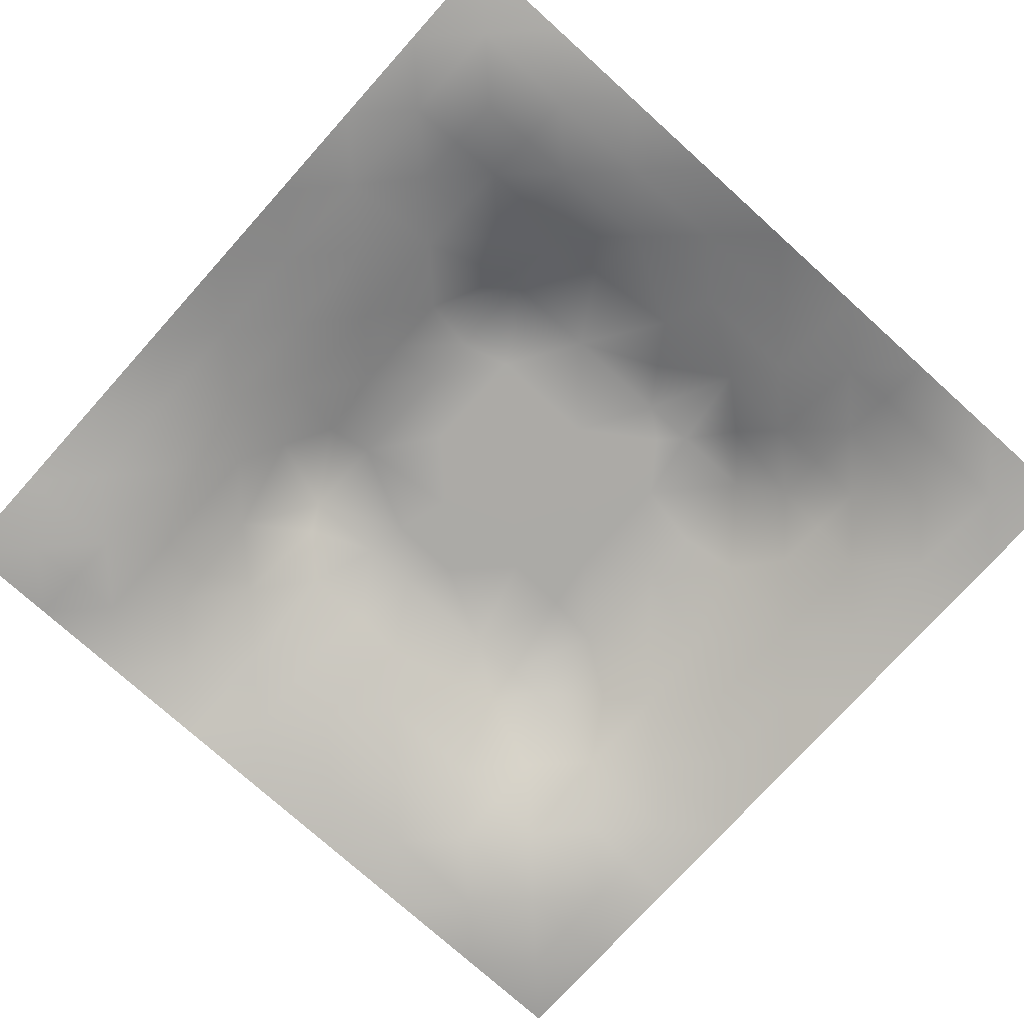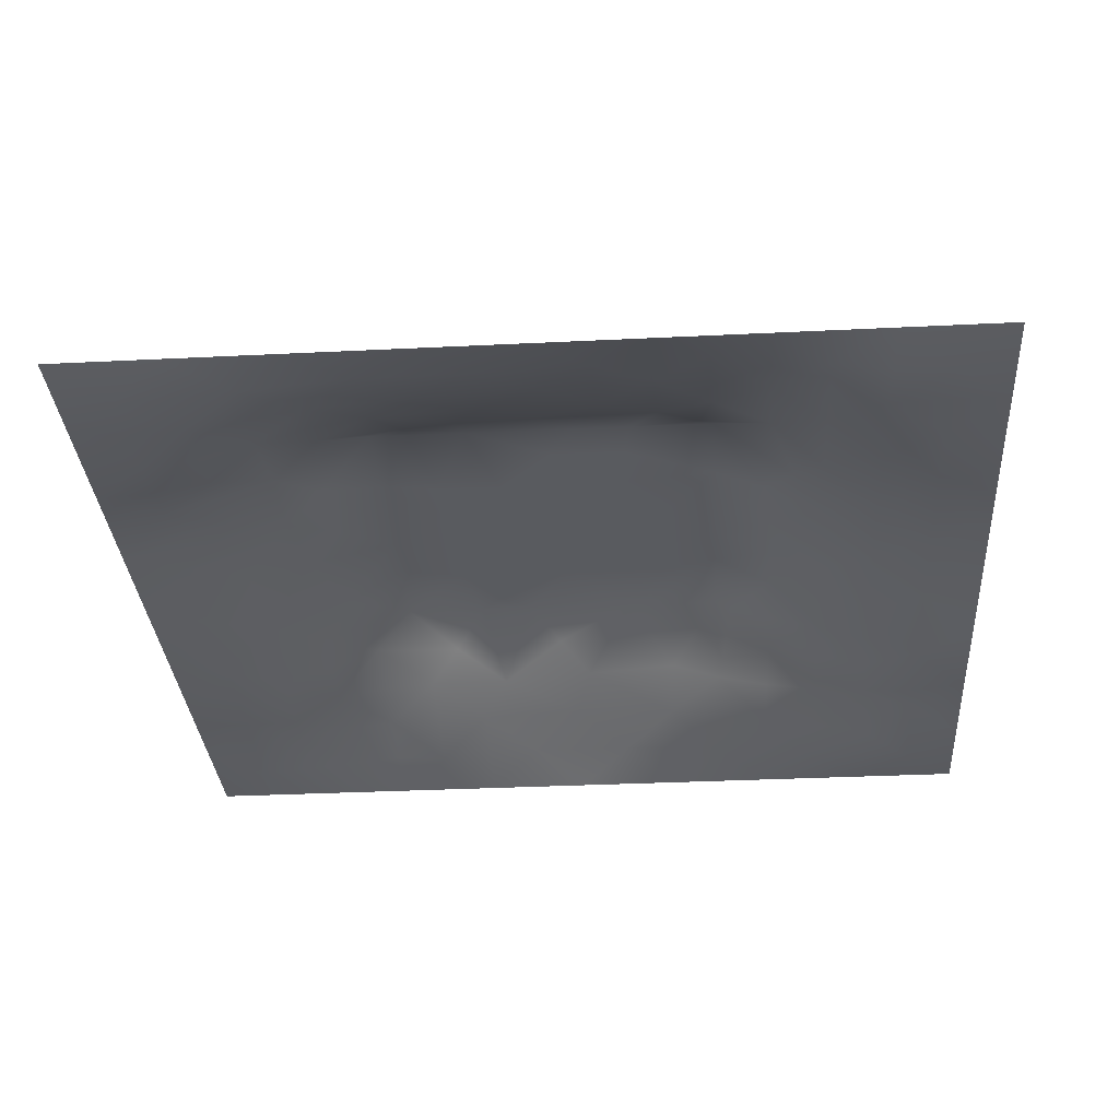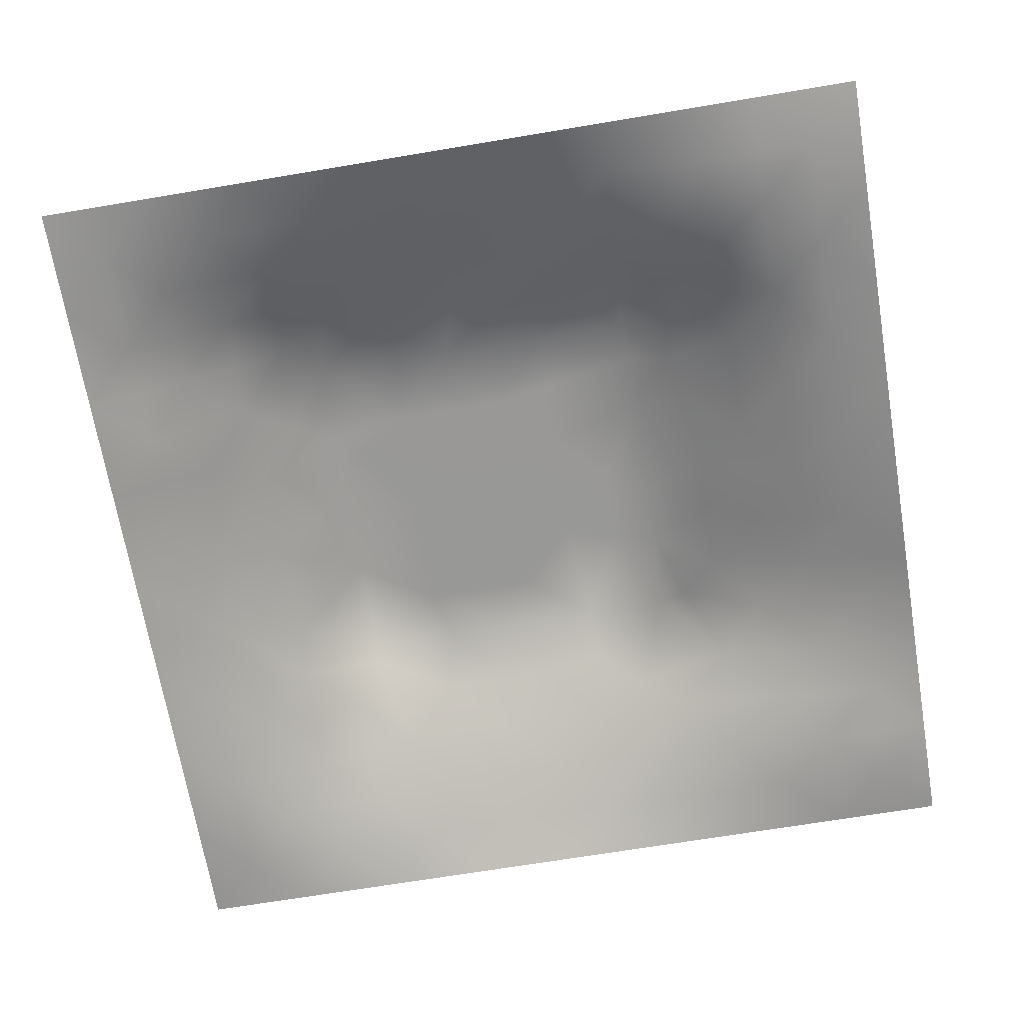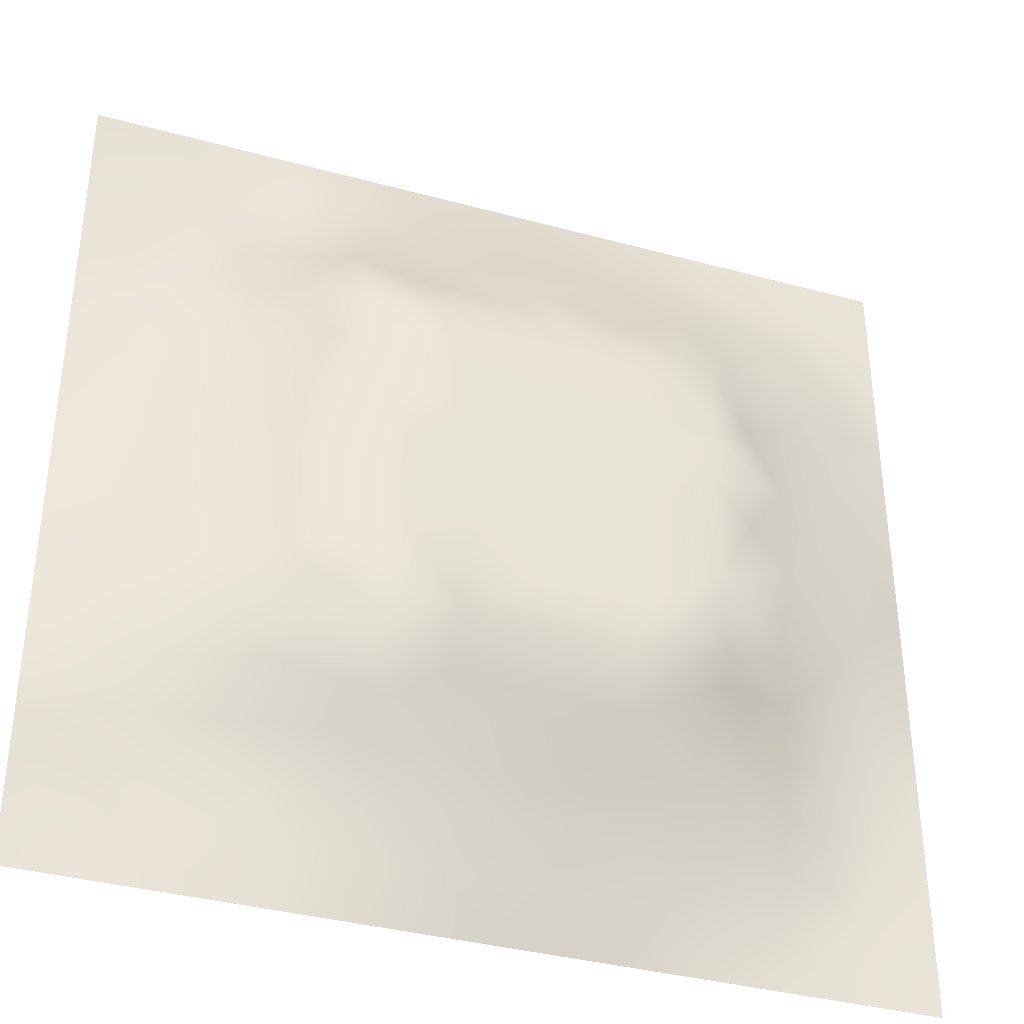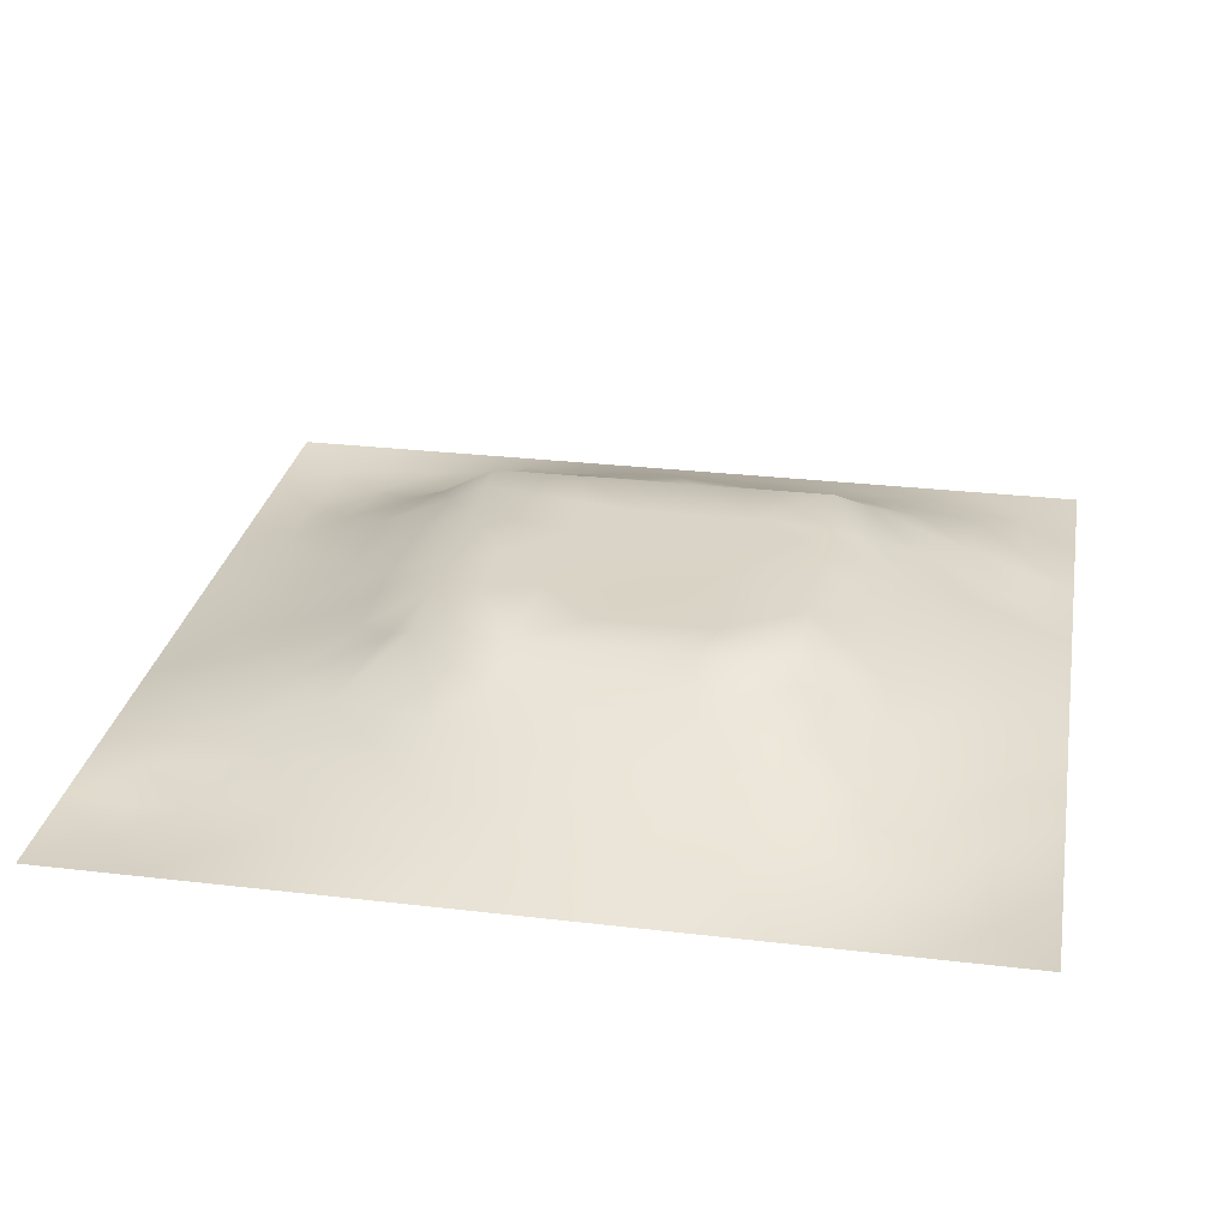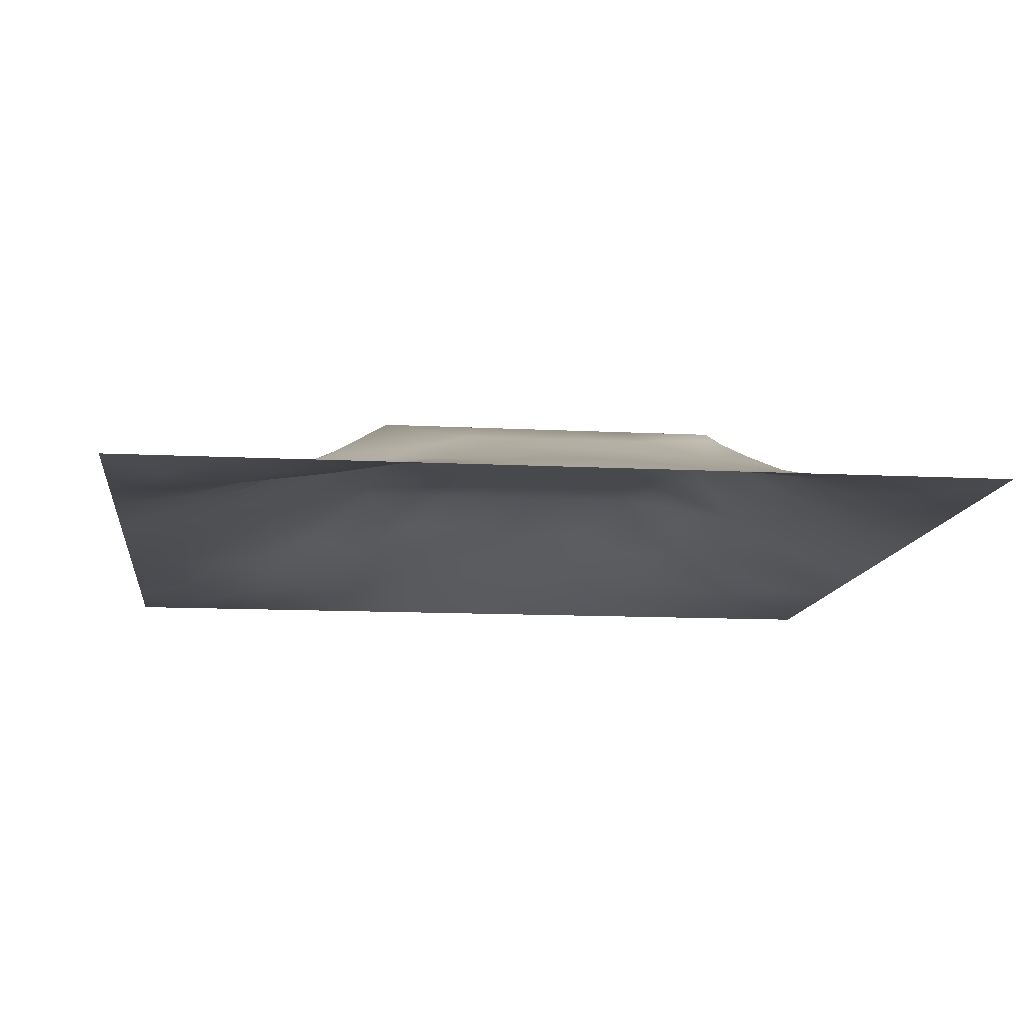
<metadata>
{"format":"obj","ext":"obj","renderer":"f3d","projection":"perspective","resolution":1024,"background":"white","views":[{"elev":-75.9,"azim":48.0,"up":"+Z"},{"elev":-32.1,"azim":-86.0,"up":"+Z"},{"elev":-68.5,"azim":-170.5,"up":"+Z"},{"elev":-36.6,"azim":-19.5,"up":"+Y"},{"elev":28.4,"azim":10.1,"up":"+Z"},{"elev":-12.0,"azim":-7.0,"up":"+Z"}]}
</metadata>
<code>
v -0 0 -0
v 1 0 -0
v -0 1 0
v 1 1 0
v 0.5009 0.5012 0.1197
v -0 0.5 0
v 0.5 1 0
v 1 0.5 0
v 0.5 -0 0
v 0.2463 0.7555 0.06493
v 0.7578 0.7577 0.08558
v 0.2466 0.2464 0.06384
v 0.7575 0.2444 0.07715
v 0.75 0 0
v 0.25 0 0
v 1 0.75 0
v 1 0.25 0
v 0.25 1 0
v 0.75 1 0
v 0 0.25 0
v 0 0.75 -0
v 0.3635 0.2178 0.07266
v 0.6336 0.7771 0.08812
v 0.2442 0.5168 0.08124
v 0.8139 0.2486 0.04619
v 0.8778 0.3745 0.04483
v 0.6263 0.1246 0.03905
v 0.6327 0.3696 0.12
v 0.8741 0.1257 0.005759
v 0.3753 0.1252 0.03648
v 0.1264 0.127 -0.001504
v 0.4929 0.2461 0.09198
v 0.8775 0.6264 0.04554
v 0.6321 0.6321 0.1199
v 0.8765 0.8761 0.02108
v 0.3748 0.8772 0.0409
v 0.258 0.6044 0.08965
v 0.1266 0.8739 -0.001537
v 0.1265 0.6256 0.03086
v 0.6264 0.8784 0.04769
v 0.1244 0.375 0.03884
v 0.2515 0.1274 0.01545
v 0.879 0.752 0.04258
v 0.8745 0.2503 0.02482
v 0.252 0.8742 0.01754
v 0.7518 0.877 0.03695
v 0.1249 0.2506 0.02485
v 0.1259 0.7503 0.02114
v 0.7192 0.6158 0.1199
v 0.1257 0.937 -0.002515
v 0.553 0.7099 0.1199
v 0.8793 0.5005 0.05158
v 0.4247 0.7094 0.1199
v 0.2461 0.455 0.08345
v 0 0.375 0
v 0.5002 0.8787 0.0494
v 0.5004 0.6321 0.1199
v 0.2466 0.372 0.08502
v 0.1266 0.5002 0.03473
v 0.3699 0.5013 0.1198
v 0.6301 0.2445 0.09187
v 0.5006 0.124 0.04353
v 0.501 0.3702 0.12
v 0 0.625 0
v 0 0.875 0
v 0 0.125 0
v 0.625 1 0
v 0.875 1 0
v 0.125 1 0
v 0.375 1 0
v 1 0.375 0
v 1 0.125 0
v 1 0.875 0
v 1 0.625 0
v 0.375 0 0
v 0.125 0 0
v 0.875 0 0
v 0.625 0 0
v 0.7517 0.1227 0.03526
v 0.632 0.501 0.1199
v 0.7684 0.5167 0.09711
v 0.06109 0.3127 0.02098
v 0.1882 0.4371 0.05723
v 0.1864 0.3114 0.05291
v 0.06336 0.4377 0.01682
v 0.688 0.9384 0.02035
v 0.6913 0.8177 0.06795
v 0.5628 0.9382 0.02188
v 0.06339 0.6874 0.01201
v 0.1866 0.69 0.05063
v 0.06417 0.5625 0.01339
v 0.1888 0.9366 -0.001184
v 0.1886 0.8126 0.02258
v 0.06286 0.9373 -0.009367
v 0.4351 0.5669 0.1198
v 0.8784 0.8147 0.03469
v 0.1869 0.7522 0.04017
v 0.3107 0.8165 0.05731
v 0.4376 0.9392 0.02363
v 0.9382 0.8127 0.01409
v 0.8165 0.8161 0.04894
v 0.9374 0.9373 -9e-05
v 0.8749 0.1877 0.0174
v 0.5664 0.5666 0.1197
v 0.7201 0.4243 0.1199
v 0.8239 0.5934 0.06987
v 0.8165 0.6909 0.06579
v 0.9399 0.563 0.02623
v 0.7545 0.8176 0.06127
v 0.6921 0.5886 0.1199
v 0.4354 0.4357 0.1197
v 0.1885 0.06387 0.000852
v 0.06299 0.06303 -0.007023
v 0.1878 0.1883 0.02476
v 0.3131 0.06323 0.01315
v 0.3121 0.1875 0.04831
v 0.4379 0.06237 0.02005
v 0.8124 0.06247 0.009332
v 0.9371 0.06291 -0.003644
v 0.5572 0.2436 0.09201
v 0.5667 0.4355 0.1199
v 0.526 0.8107 0.07917
v 0.5644 0.1852 0.06639
v 0.6909 0.1852 0.0595
v 0.5629 0.06088 0.02475
v 0.9373 0.313 0.01525
v 0.8167 0.3103 0.06167
v 0.939 0.4377 0.02385
v 0.3128 0.9387 0.01766
v 0.4772 0.769 0.09266
v 0.8147 0.1858 0.03708
v 0.8065 0.37 0.07559
v 0.6877 0.06285 0.01573
v 0.06311 0.1261 -0.005037
v 0.9363 0.1884 0.001522
v 0.4371 0.1844 0.06775
v 0.06315 0.1883 0.004175
v 0.3831 0.7739 0.0885
v 0.9365 0.6878 0.01468
v 0.1895 0.8737 0.006085
v 0.06349 0.812 0.001663
v 0.8128 0.9378 0.01313
v 0.1879 0.564 0.05694
v 0.7739 0.654 0.09351
v 0.3196 0.6636 0.1199
v 0.7208 0.3109 0.1199
v 0.321 0.3092 0.1199
v 0.719 0.7108 0.1199
v 0.3192 0.709 0.1199
v 0.6159 0.3106 0.1199
v 0.3207 0.4057 0.1199
v 0.2909 0.3255 0.1031
v 0.3199 0.5991 0.1199
v 0.7246 0.2923 0.1084
v 0.8133 0.1242 0.02243
v 0.4331 0.6425 0.1198
v 0.2757 0.6642 0.09668
v 0.7193 0.5528 0.1199
v 0.6177 0.7102 0.1199
v 0.3204 0.4704 0.1199
v 0.4209 0.3098 0.1199
v 0.939 0.7505 0.01965
v 0.5505 0.3104 0.1199
v 0.8179 0.7543 0.06217
v 0.4164 0.2522 0.09286
v 0.4246 0.8206 0.07067
v 0.8185 0.4818 0.07508
v 0.7541 0.1839 0.05448
v 0.3705 0.4149 0.1199
v 0.2511 0.9371 0.007056
f 56 99 166
f 61 123 124
f 105 158 80
f 26 167 132
f 41 83 85
f 160 54 151
f 83 41 58
f 36 166 99
f 84 47 12
f 72 17 135
f 127 25 44
f 80 110 104
f 115 112 15
f 163 150 28
f 140 45 92
f 27 124 123
f 58 151 54
f 15 112 76
f 115 15 75
f 82 41 55
f 88 56 40
f 25 127 13
f 22 30 136
f 85 55 41
f 47 84 82
f 165 22 136
f 21 64 89
f 83 58 54
f 57 95 104
f 116 30 22
f 42 112 115
f 107 11 144
f 165 147 22
f 155 79 118
f 129 70 18
f 63 28 121
f 51 53 57
f 114 31 42
f 153 160 60
f 37 153 157
f 139 33 74
f 149 138 98
f 61 150 120
f 62 117 125
f 32 165 136
f 143 39 59
f 51 159 23
f 142 46 35
f 78 125 9
f 121 80 5
f 60 95 153
f 35 96 100
f 97 10 93
f 100 102 35
f 16 73 100
f 64 91 89
f 60 169 111
f 50 92 69
f 123 120 32
f 131 25 13
f 158 81 106
f 45 140 93
f 84 152 58
f 81 158 105
f 34 159 51
f 102 100 73
f 5 104 95
f 23 87 40
f 38 94 141
f 29 119 135
f 72 135 119
f 84 12 152
f 9 125 117
f 13 154 124
f 14 118 133
f 56 122 40
f 65 141 94
f 20 66 137
f 55 20 82
f 59 91 85
f 65 21 141
f 6 85 91
f 114 12 47
f 113 76 31
f 3 65 94
f 141 48 38
f 92 18 69
f 124 154 61
f 4 68 102
f 92 170 18
f 103 29 135
f 106 167 52
f 157 90 37
f 44 103 135
f 11 87 148
f 170 129 18
f 58 152 151
f 13 168 131
f 2 119 77
f 156 145 153
f 63 121 111
f 116 22 12
f 16 162 139
f 40 86 88
f 149 98 10
f 1 76 113
f 26 128 52
f 5 111 121
f 154 127 146
f 145 53 149
f 112 31 76
f 169 151 147
f 123 62 27
f 169 60 160
f 45 98 129
f 36 129 98
f 122 23 40
f 122 130 51
f 163 120 150
f 169 147 161
f 25 131 44
f 97 48 90
f 26 44 126
f 140 38 93
f 48 141 89
f 21 89 141
f 49 144 148
f 164 43 101
f 6 91 64
f 63 111 161
f 32 136 123
f 6 55 85
f 163 63 161
f 29 155 118
f 143 90 39
f 83 24 59
f 110 49 34
f 160 151 169
f 107 144 106
f 111 169 161
f 87 46 40
f 144 49 106
f 162 16 100
f 153 24 160
f 87 109 46
f 84 58 41
f 37 90 143
f 37 143 24
f 132 146 127
f 157 10 90
f 10 97 90
f 49 158 106
f 145 157 153
f 34 51 57
f 119 29 118
f 90 48 39
f 109 11 101
f 110 80 158
f 148 144 11
f 156 53 145
f 42 116 114
f 105 28 146
f 109 101 46
f 5 95 111
f 95 57 156
f 37 24 153
f 60 111 95
f 53 51 130
f 156 57 53
f 146 150 61
f 34 57 104
f 145 149 157
f 9 117 75
f 78 133 125
f 148 34 49
f 95 156 153
f 30 115 117
f 10 98 93
f 83 54 24
f 96 43 100
f 108 74 33
f 77 119 118
f 94 69 3
f 45 93 98
f 91 59 39
f 75 117 115
f 138 149 53
f 112 42 31
f 63 163 28
f 130 122 166
f 167 26 52
f 162 43 139
f 99 70 36
f 138 166 98
f 80 104 5
f 27 133 124
f 148 23 159
f 53 130 138
f 120 123 61
f 43 107 139
f 170 92 45
f 79 124 133
f 33 52 108
f 105 132 167
f 161 165 32
f 164 101 11
f 33 106 52
f 168 13 124
f 132 105 146
f 125 27 62
f 107 106 33
f 129 170 45
f 158 49 110
f 43 164 107
f 89 39 48
f 166 138 130
f 38 140 92
f 148 159 34
f 149 10 157
f 54 160 24
f 36 98 166
f 147 12 22
f 116 42 30
f 73 4 102
f 103 44 131
f 7 70 99
f 115 30 42
f 47 137 114
f 68 142 102
f 19 86 142
f 142 35 102
f 92 50 38
f 31 134 113
f 46 142 86
f 23 148 87
f 56 166 122
f 164 11 107
f 129 36 70
f 81 167 106
f 41 82 84
f 59 85 83
f 122 51 23
f 66 1 113
f 113 134 66
f 79 155 131
f 152 12 147
f 117 62 30
f 136 30 62
f 67 7 88
f 19 67 86
f 68 19 142
f 31 114 137
f 163 161 32
f 2 72 119
f 143 59 24
f 93 38 48
f 74 16 139
f 8 74 108
f 33 139 107
f 8 108 128
f 86 40 46
f 146 28 150
f 96 35 101
f 43 162 100
f 52 128 108
f 128 71 8
f 79 168 124
f 50 94 38
f 126 17 71
f 48 97 93
f 26 126 128
f 39 89 91
f 71 128 126
f 132 127 26
f 44 135 126
f 44 26 127
f 7 99 88
f 43 96 101
f 27 125 133
f 101 35 46
f 62 123 136
f 146 61 154
f 66 134 137
f 17 126 135
f 79 133 118
f 67 88 86
f 34 104 110
f 120 163 32
f 134 31 137
f 77 118 14
f 168 79 131
f 131 155 103
f 56 88 99
f 14 133 78
f 12 114 116
f 154 13 127
f 29 103 155
f 121 28 80
f 28 105 80
f 94 50 69
f 109 87 11
f 147 165 161
f 147 151 152
f 167 81 105
f 82 20 47
f 137 47 20

</code>
